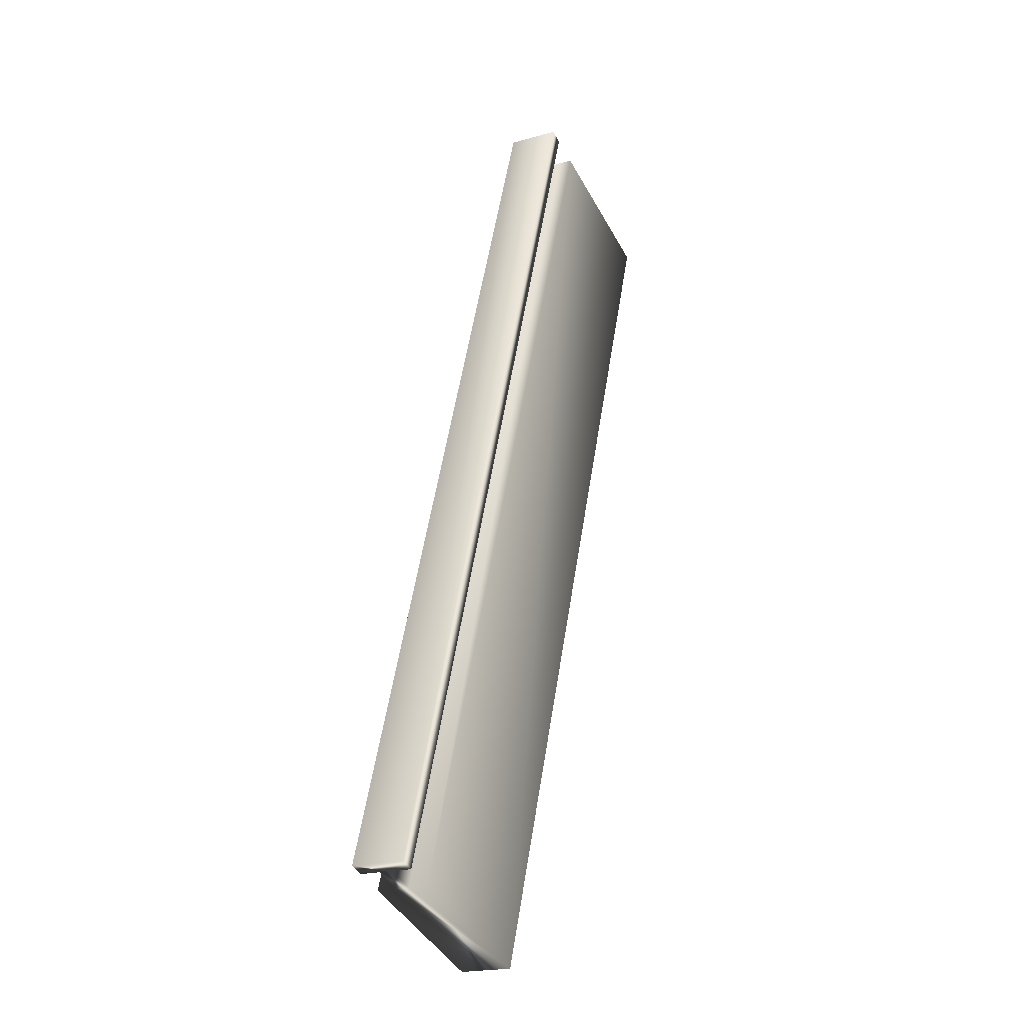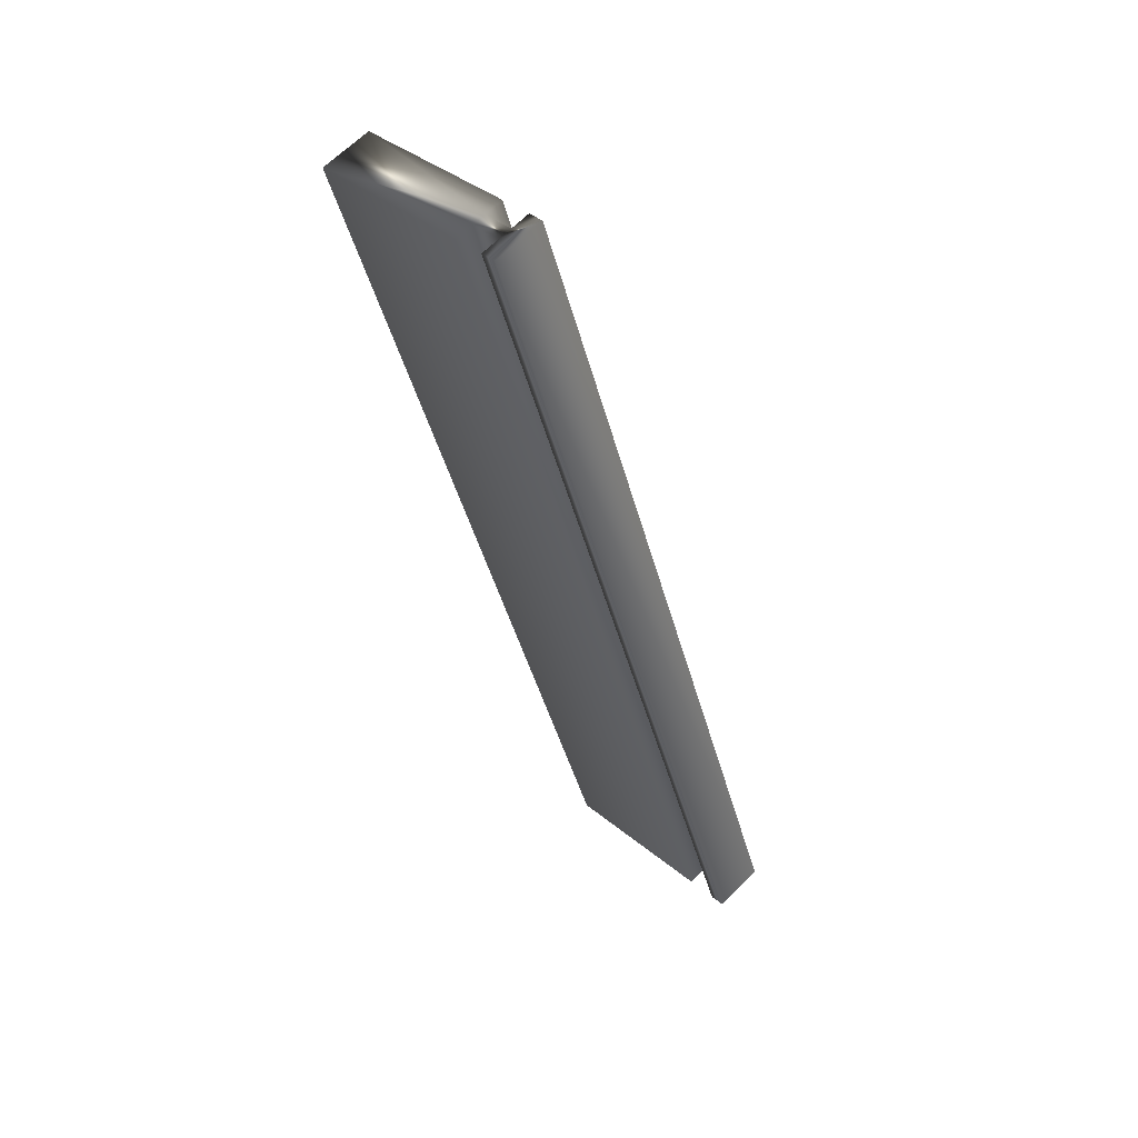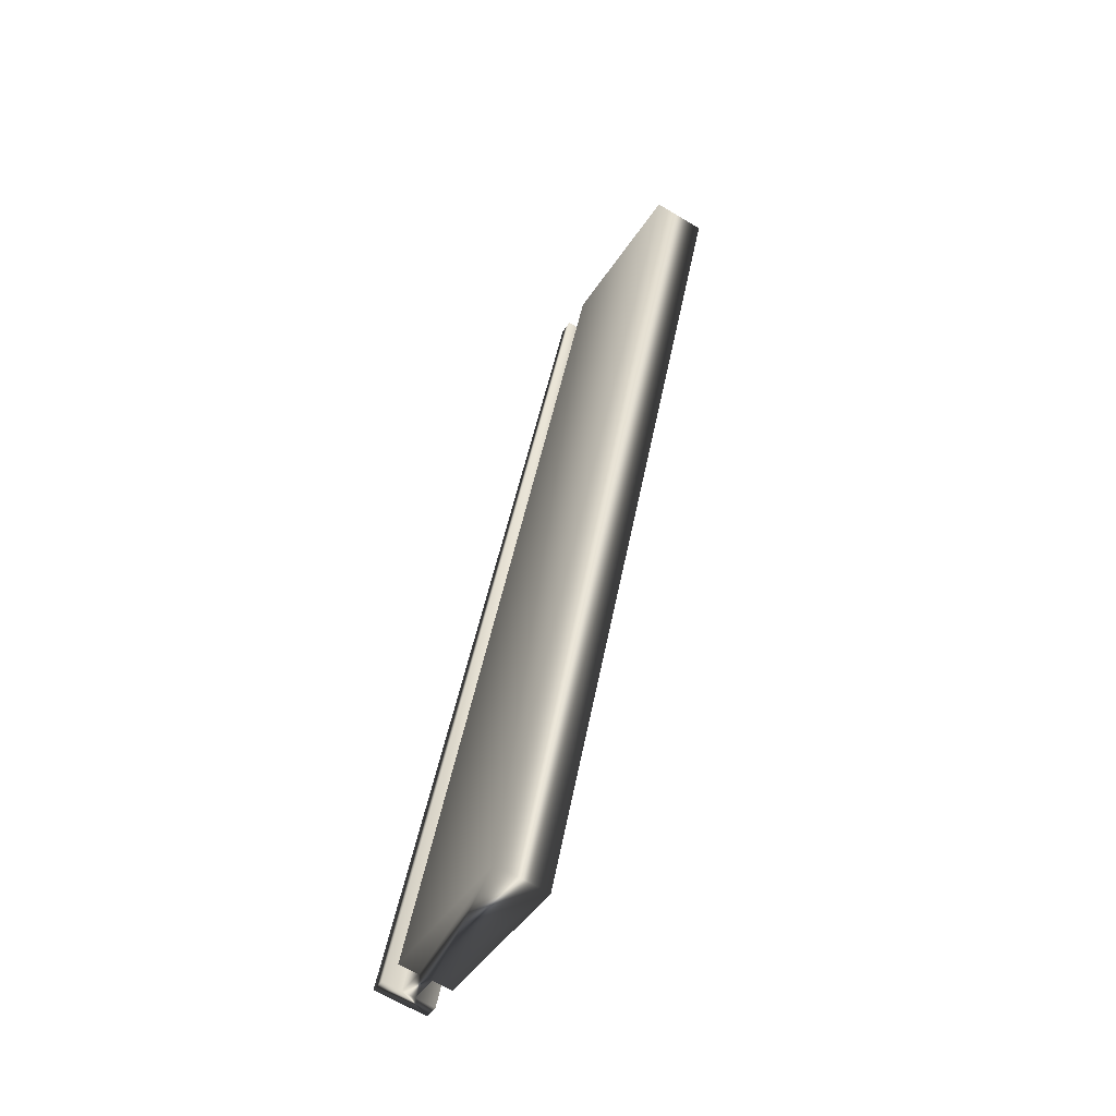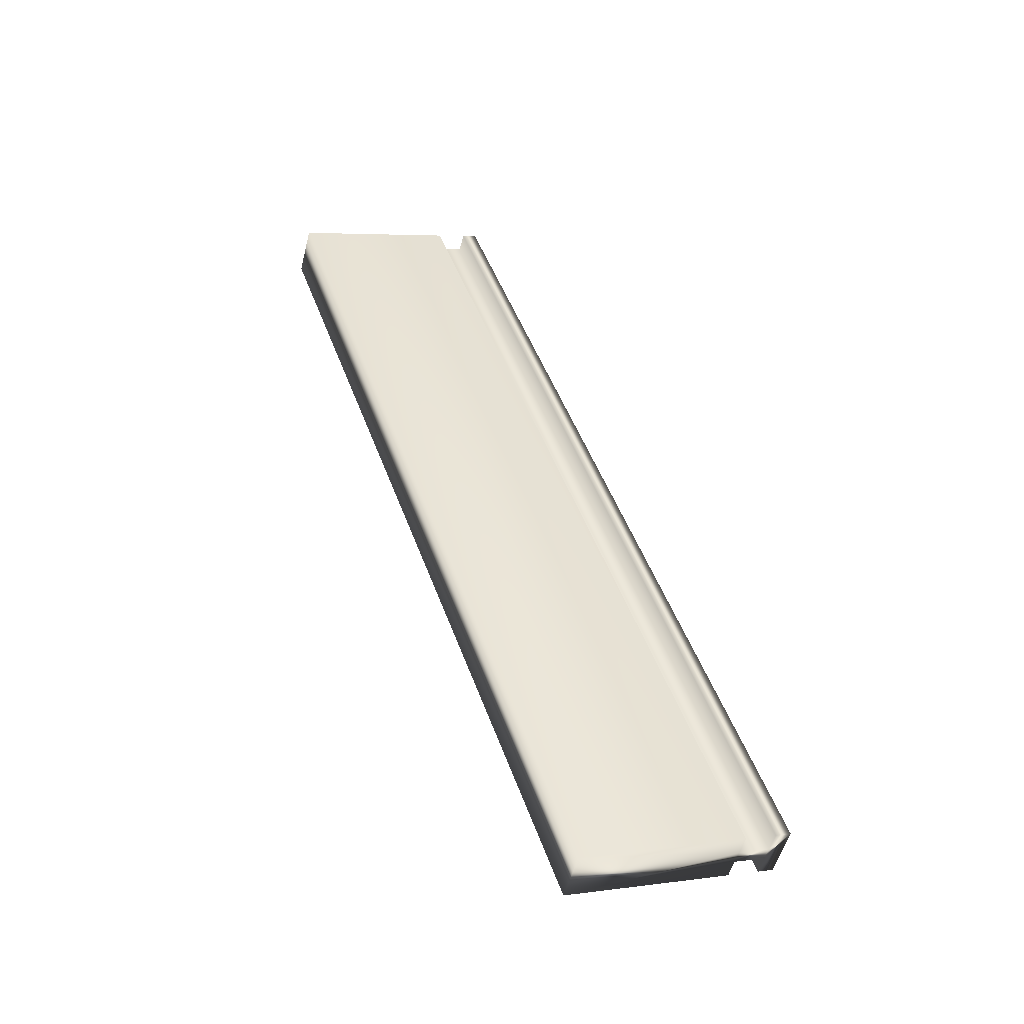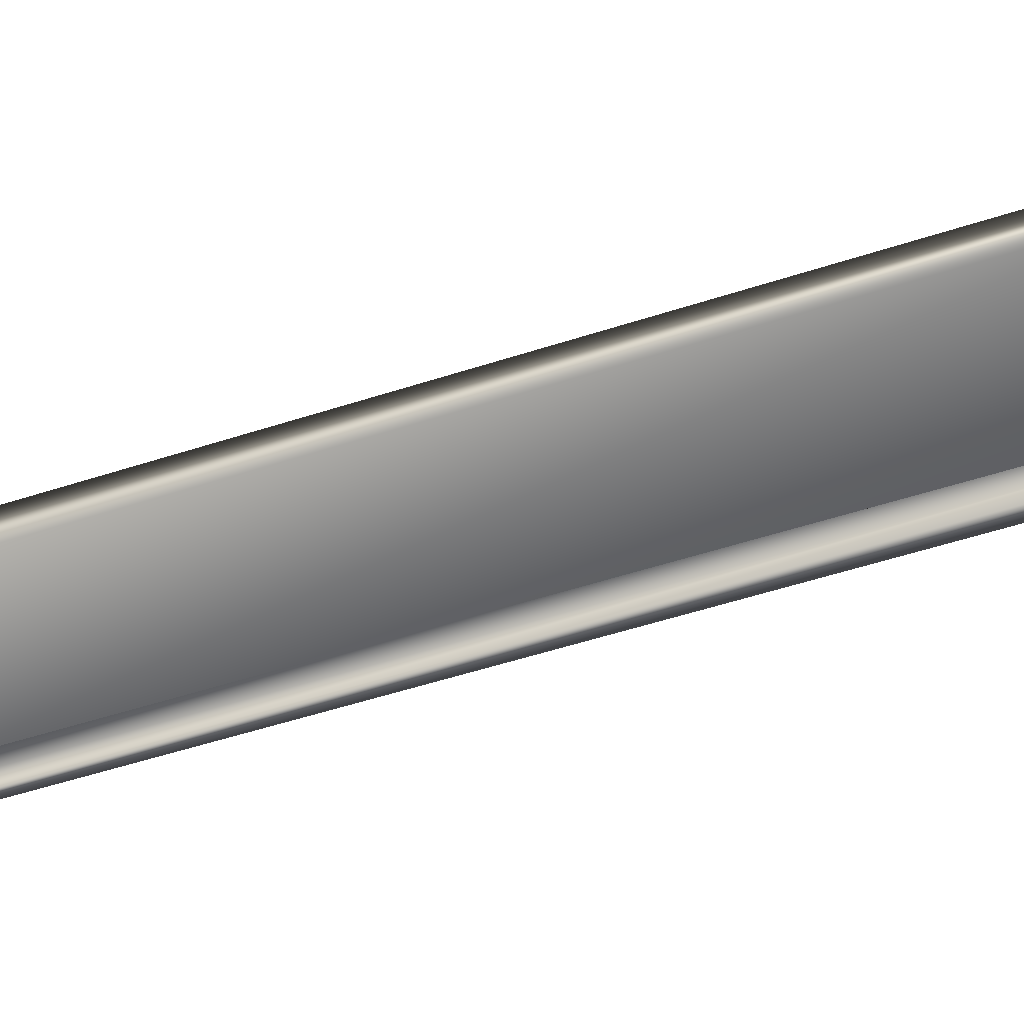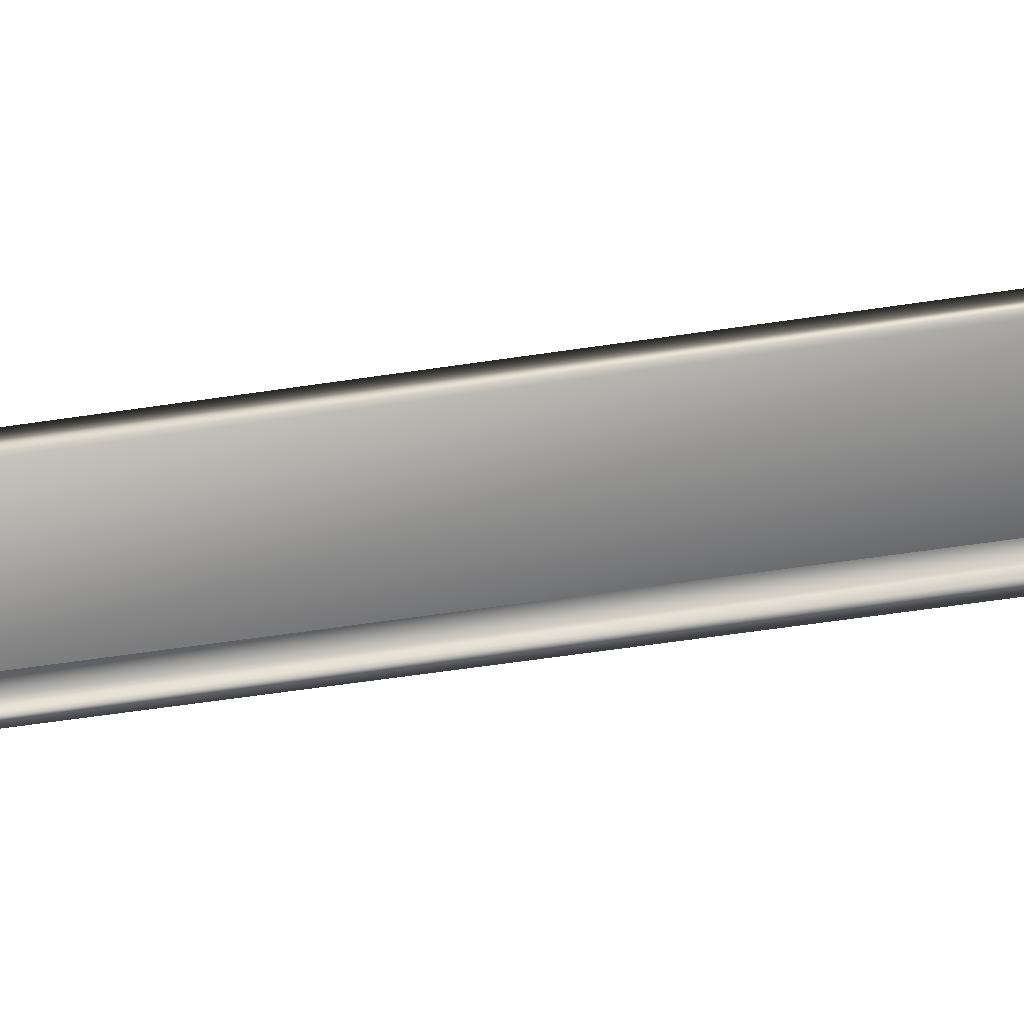
<metadata>
{"format":"obj","ext":"obj","renderer":"f3d","projection":"perspective","resolution":1024,"background":"white","views":[{"elev":-20.3,"azim":-62.3,"up":"+Z"},{"elev":63.1,"azim":-136.0,"up":"+Z"},{"elev":-64.3,"azim":58.6,"up":"+Z"},{"elev":-50.0,"azim":166.1,"up":"+Z"},{"elev":-56.1,"azim":127.6,"up":"+Y"},{"elev":-63.6,"azim":117.4,"up":"+Y"}]}
</metadata>
<code>
v -77.88 13.81 -87.96
v -77.88 13.73 -87.96
v -79.11 13.81 -91.55
v -79.11 13.73 -91.55
v -77.76 13.81 -88
v -78.99 13.81 -91.59
v -77.76 13.73 -88
v -78.99 13.73 -91.59
v -77.13 13.73 -88.22
v -78.36 13.73 -91.81
v -77.13 13.94 -88.22
v -78.36 13.94 -91.81
v -77.76 13.94 -88
v -78.99 13.94 -91.59
v -77.76 13.86 -88
v -78.99 13.86 -91.59
v -77.88 13.86 -87.96
v -79.11 13.86 -91.55
v -77.88 13.94 -87.96
v -79.11 13.94 -91.55
v -79.17 13.73 -91.53
v -79.17 13.94 -91.53
v -77.94 13.94 -87.94
v -77.94 13.73 -87.94
f 1 2 3
f 3 2 4
f 5 1 6
f 6 1 3
f 7 5 8
f 8 5 6
f 9 7 10
f 10 7 8
f 11 9 12
f 12 9 10
f 11 12 13
f 13 12 14
f 15 13 16
f 16 13 14
f 15 16 17
f 17 16 18
f 19 17 20
f 20 17 18
f 4 21 3
f 3 21 22
f 3 22 18
f 18 22 20
f 3 18 6
f 6 18 16
f 6 16 10
f 10 16 12
f 12 16 14
f 10 8 6
f 19 20 23
f 23 20 22
f 2 24 4
f 4 24 21
f 2 1 24
f 24 1 17
f 24 17 23
f 23 17 19
f 17 1 15
f 15 1 5
f 15 5 11
f 11 5 9
f 9 5 7
f 11 13 15
f 24 23 21
f 21 23 22

</code>
